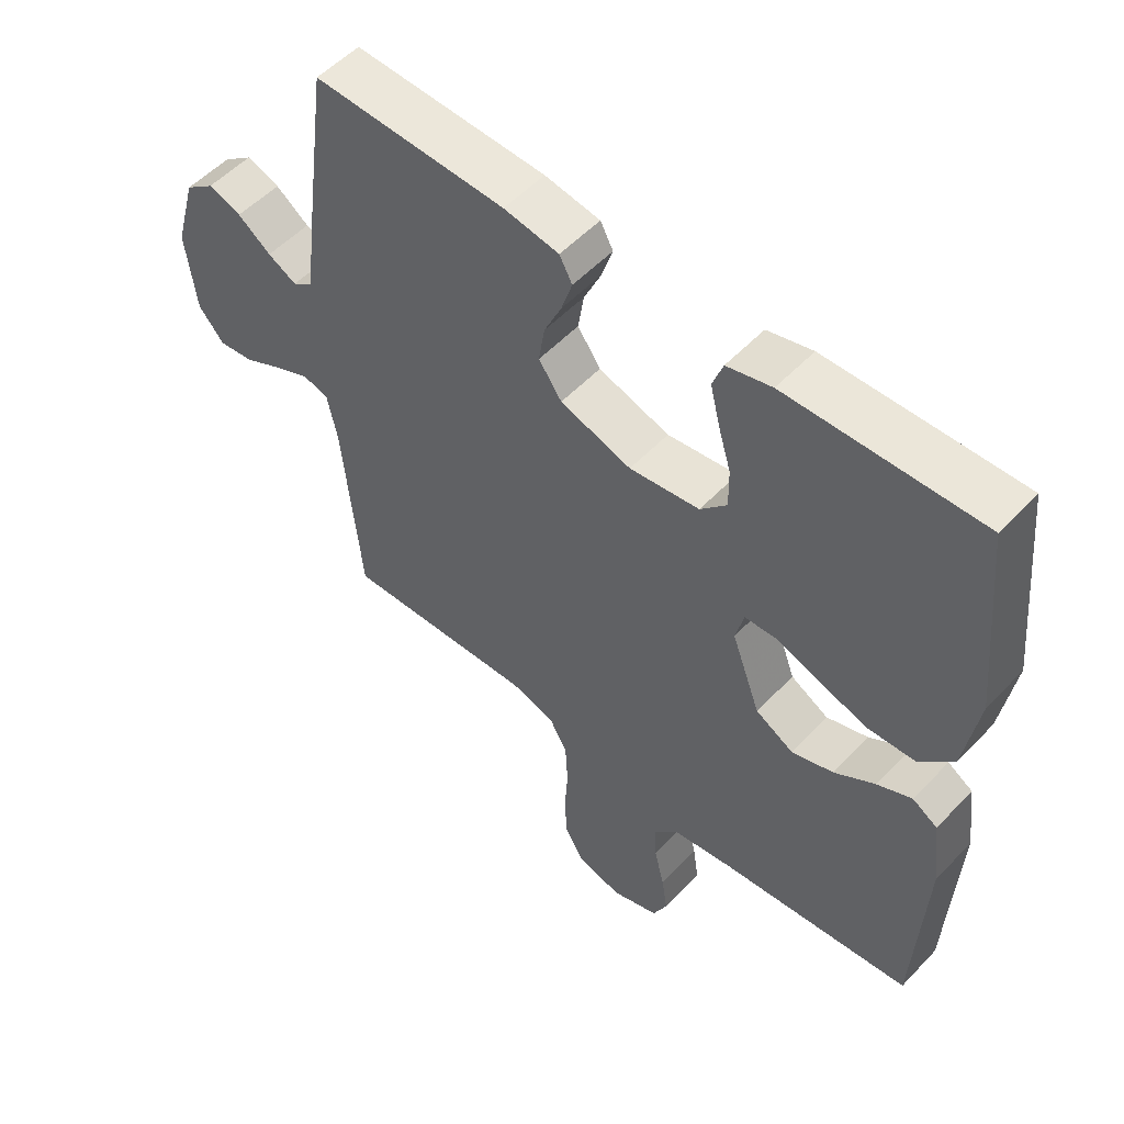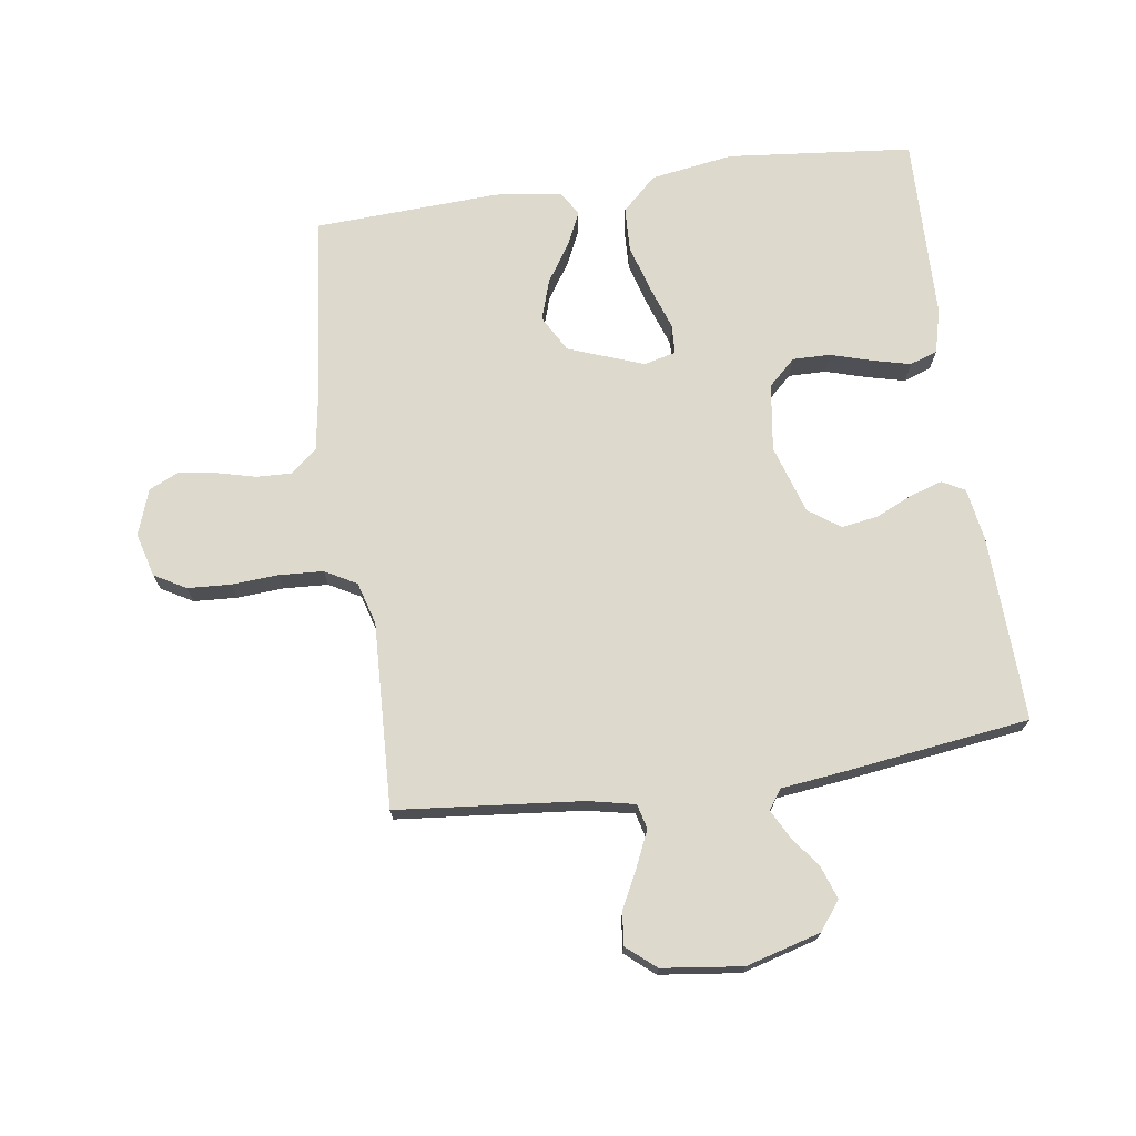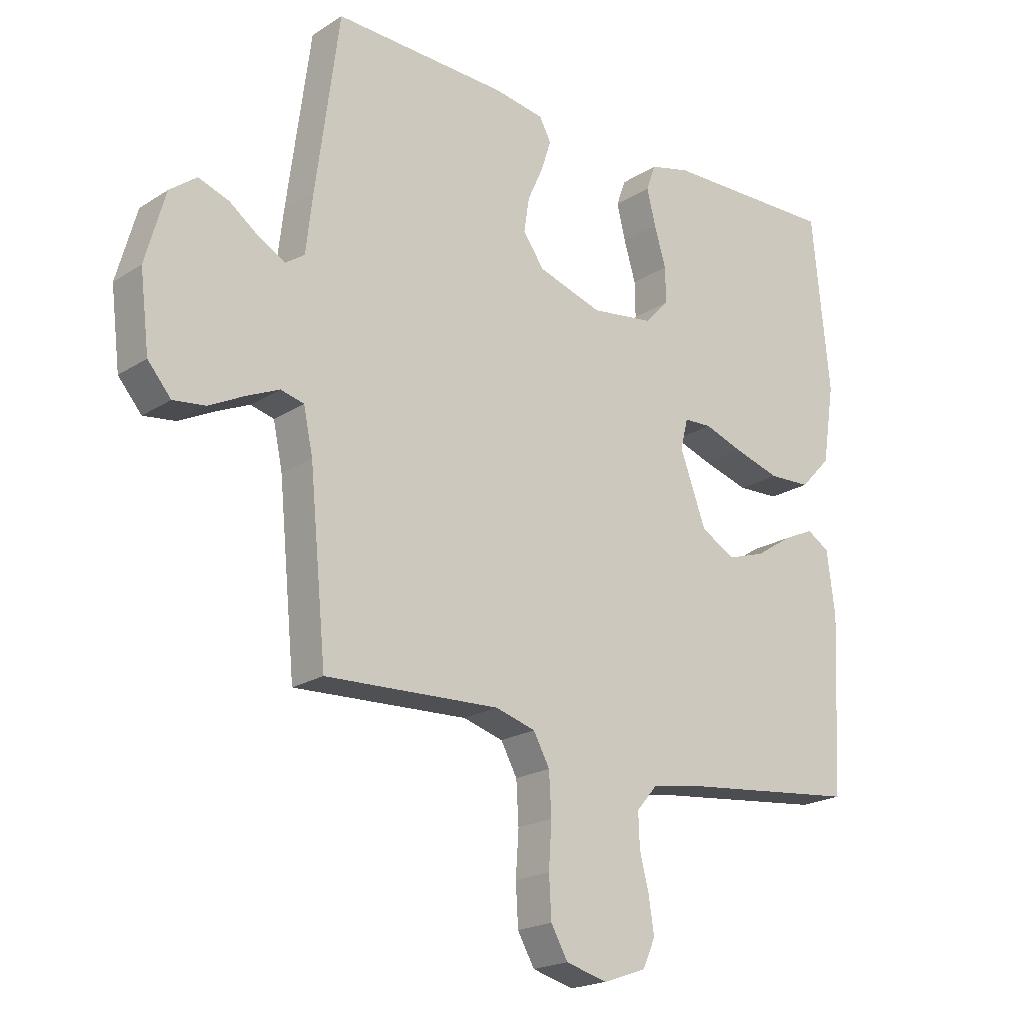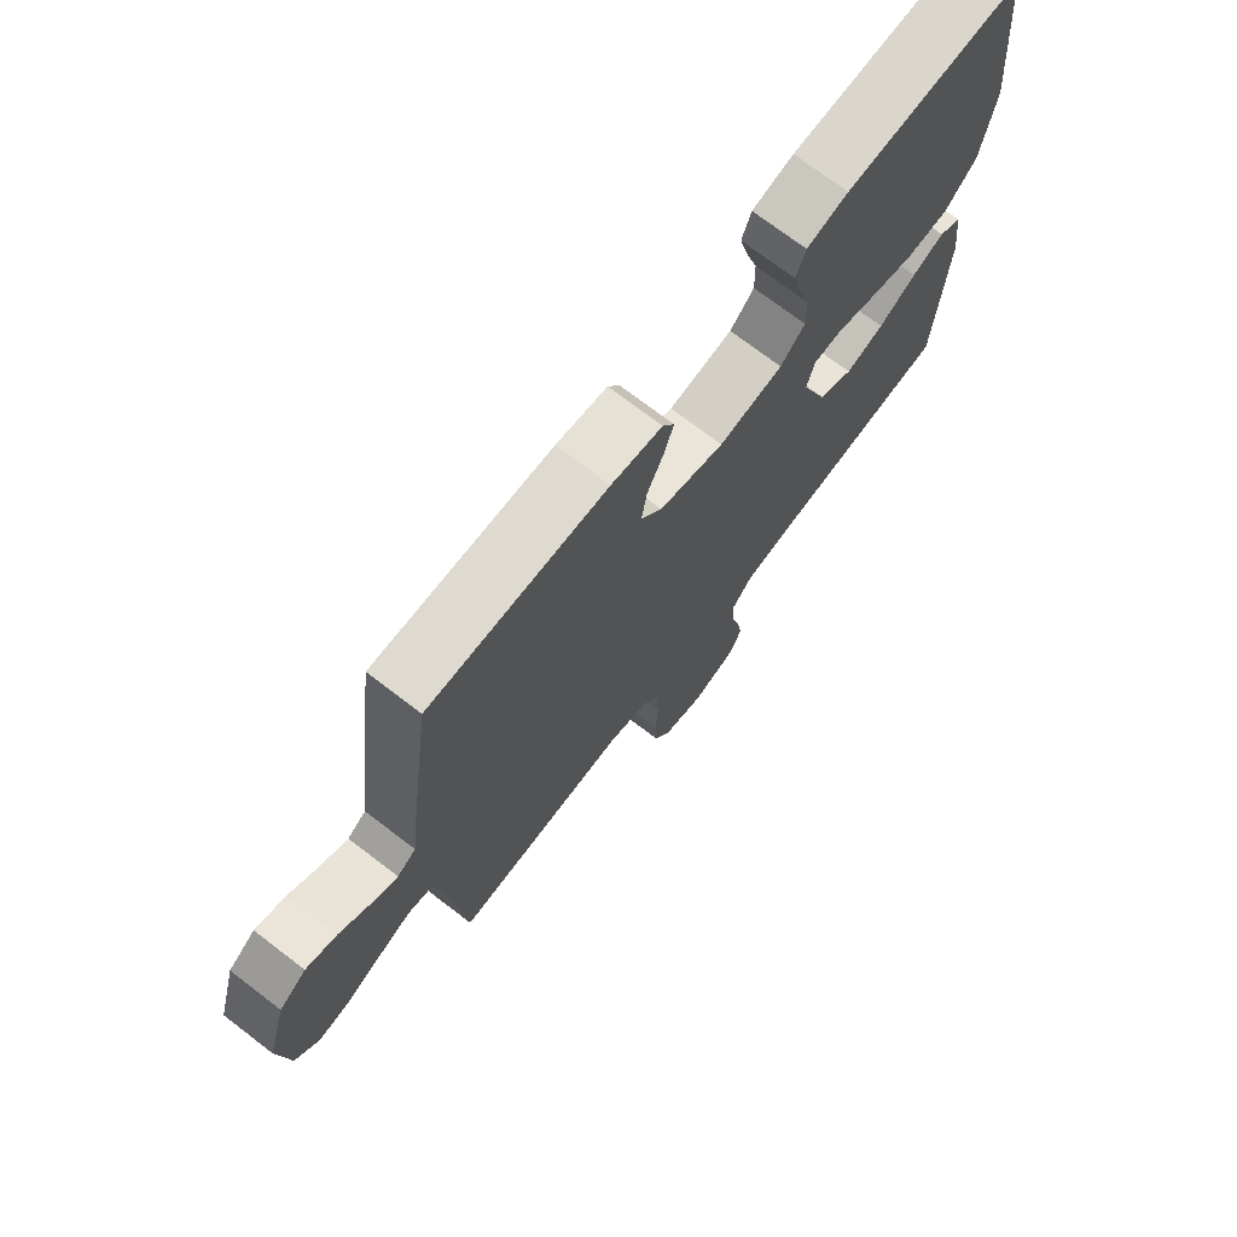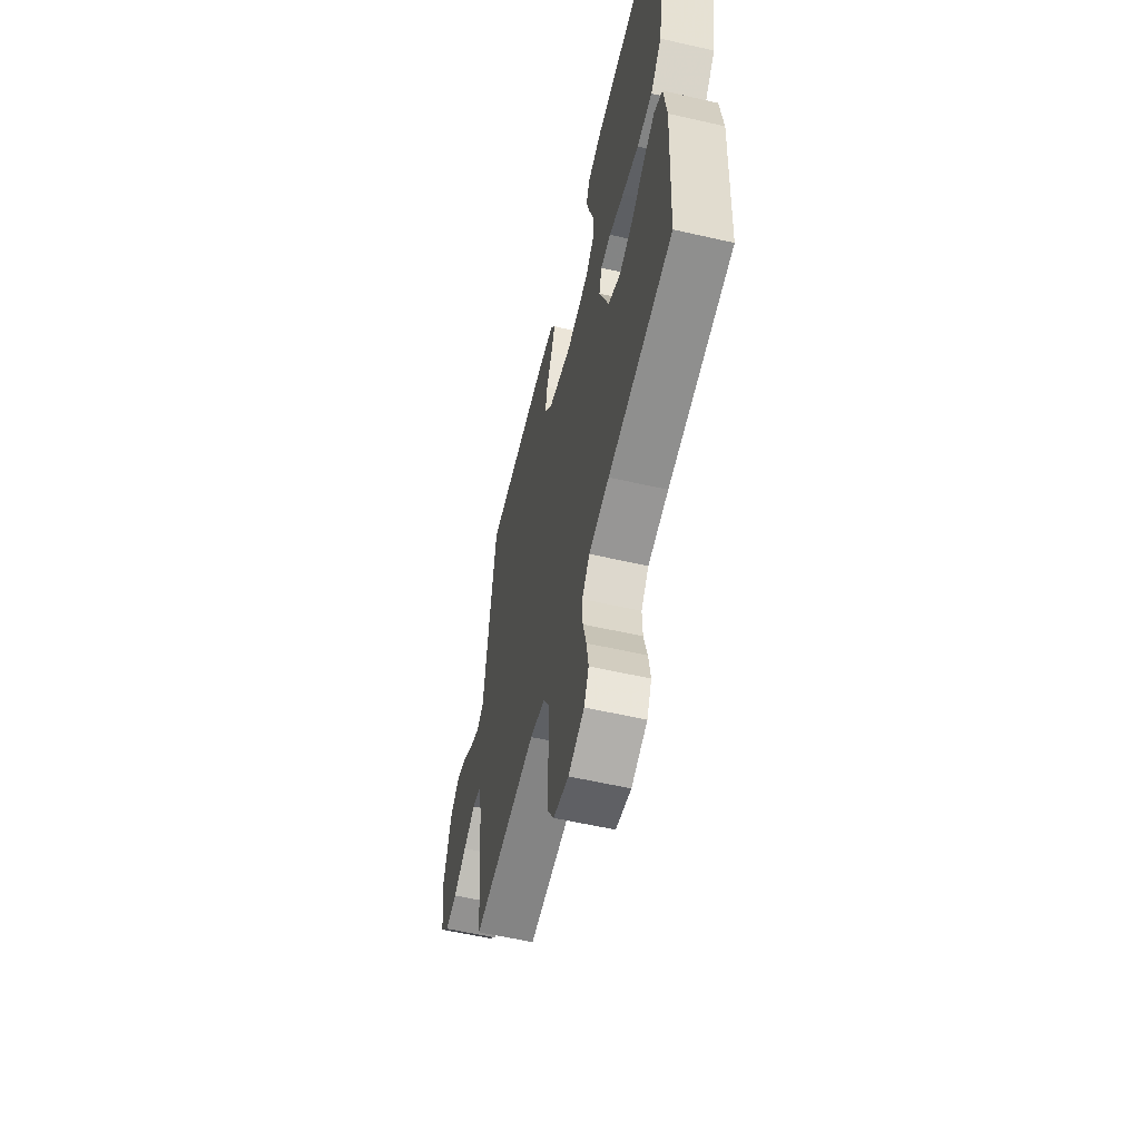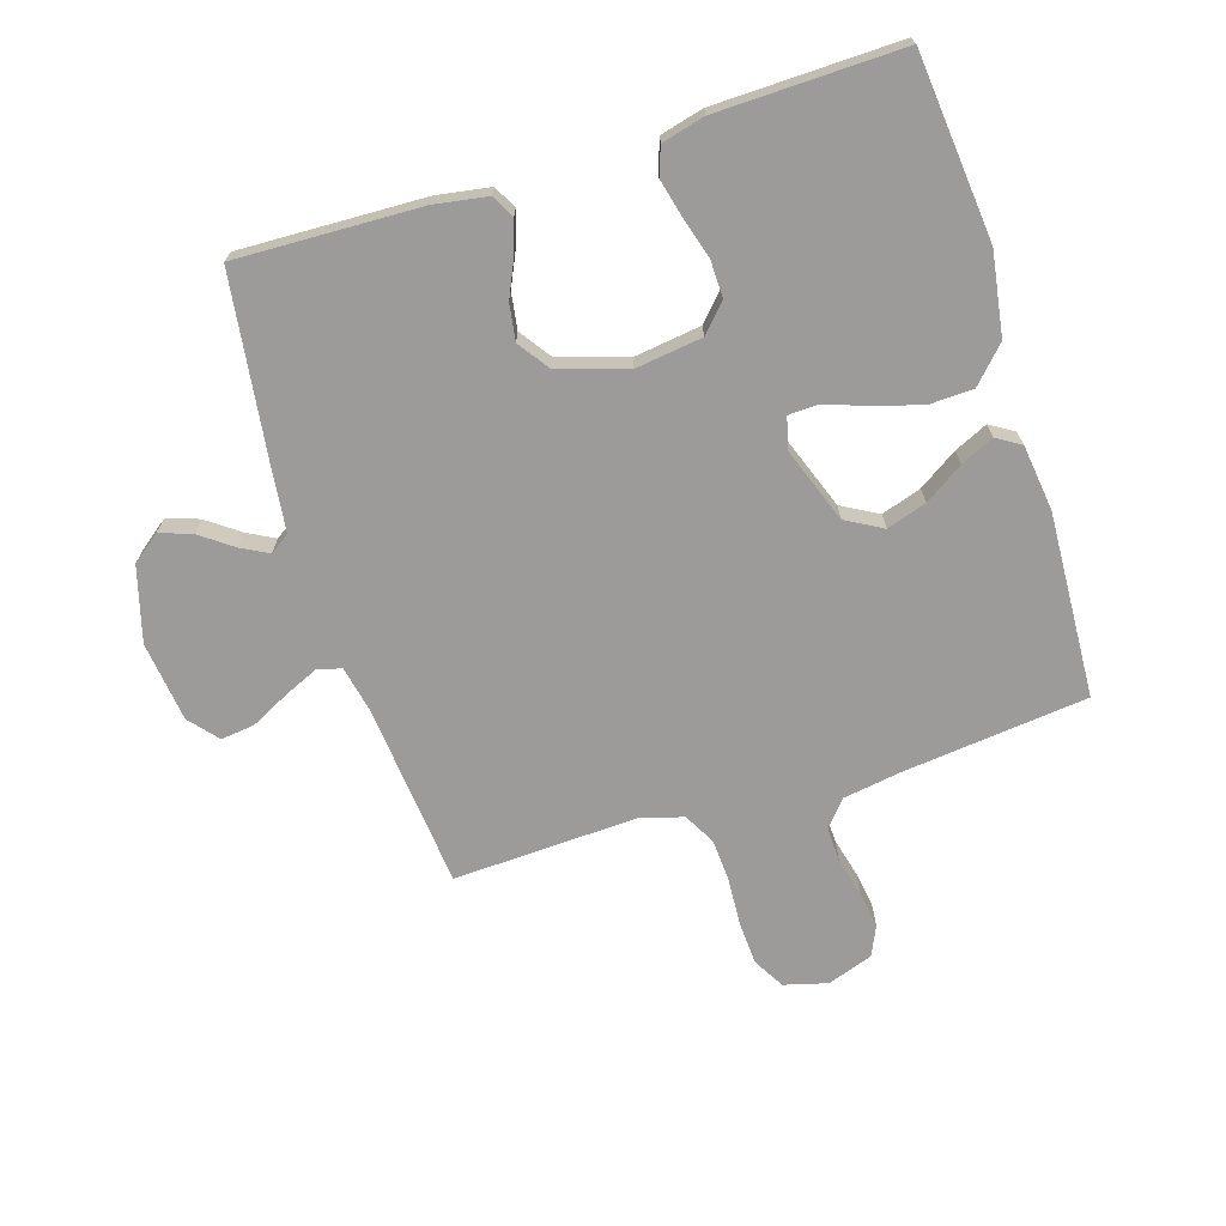
<metadata>
{"format":"obj","ext":"obj","renderer":"f3d","projection":"perspective","resolution":1024,"background":"white","views":[{"elev":53.7,"azim":42.2,"up":"+Z"},{"elev":71.9,"azim":-98.2,"up":"+Y"},{"elev":-20.4,"azim":-40.9,"up":"+Z"},{"elev":72.7,"azim":-52.6,"up":"+Z"},{"elev":-58.9,"azim":76.8,"up":"+Z"},{"elev":-69.9,"azim":17.4,"up":"+Y"}]}
</metadata>
<code>
v -0.5 0.07 -0.5
v -0.529 0.07 -0.2
v -0.545 0.07 -0.124
v -0.585 0.07 -0.114
v -0.641 0.07 -0.139
v -0.702 0.07 -0.17
v -0.757 0.07 -0.177
v -0.797 0.07 -0.13
v -0.813 0.07 0
v -0.779 0.07 0.121
v -0.733 0.07 0.156
v -0.681 0.07 0.138
v -0.629 0.07 0.1
v -0.584 0.07 0.076
v -0.552 0.07 0.098
v -0.54 0.07 0.2
v -0.5 0.07 0.5
v -0.2 0.07 0.49
v -0.114 0.07 0.476
v -0.094 0.07 0.439
v -0.111 0.07 0.386
v -0.138 0.07 0.327
v -0.147 0.07 0.268
v -0.111 0.07 0.217
v 0 0.07 0.182
v 0.109 0.07 0.197
v 0.15 0.07 0.241
v 0.149 0.07 0.302
v 0.129 0.07 0.369
v 0.114 0.07 0.43
v 0.13 0.07 0.475
v 0.2 0.07 0.493
v 0.5 0.07 0.5
v 0.53 0.07 0.2
v 0.509 0.07 0.066
v 0.456 0.07 0.01
v 0.384 0.07 0.007
v 0.306 0.07 0.03
v 0.237 0.07 0.054
v 0.189 0.07 0.052
v 0.176 0.07 0
v 0.221 0.07 -0.122
v 0.28 0.07 -0.155
v 0.345 0.07 -0.134
v 0.408 0.07 -0.093
v 0.462 0.07 -0.068
v 0.501 0.07 -0.092
v 0.515 0.07 -0.2
v 0.5 0.07 -0.5
v 0.2 0.07 -0.533
v 0.105 0.07 -0.548
v 0.069 0.07 -0.59
v 0.071 0.07 -0.647
v 0.087 0.07 -0.711
v 0.096 0.07 -0.771
v 0.074 0.07 -0.819
v 0 0.07 -0.845
v -0.071 0.07 -0.826
v -0.1 0.07 -0.775
v -0.104 0.07 -0.705
v -0.099 0.07 -0.629
v -0.103 0.07 -0.558
v -0.131 0.07 -0.507
v -0.2 0.07 -0.487
v -0.5 0 -0.5
v -0.529 0 -0.2
v -0.545 0 -0.124
v -0.585 0 -0.114
v -0.641 0 -0.139
v -0.702 0 -0.17
v -0.757 0 -0.177
v -0.797 0 -0.13
v -0.813 0 0
v -0.779 0 0.121
v -0.733 0 0.156
v -0.681 0 0.138
v -0.629 0 0.1
v -0.584 0 0.076
v -0.552 0 0.098
v -0.54 0 0.2
v -0.5 0 0.5
v -0.2 0 0.49
v -0.114 0 0.476
v -0.094 0 0.439
v -0.111 0 0.386
v -0.138 0 0.327
v -0.147 0 0.268
v -0.111 0 0.217
v 0 0 0.182
v 0.109 0 0.197
v 0.15 0 0.241
v 0.149 0 0.302
v 0.129 0 0.369
v 0.114 0 0.43
v 0.13 0 0.475
v 0.2 0 0.493
v 0.5 0 0.5
v 0.53 0 0.2
v 0.509 0 0.066
v 0.456 0 0.01
v 0.384 0 0.007
v 0.306 0 0.03
v 0.237 0 0.054
v 0.189 0 0.052
v 0.176 0 0
v 0.221 0 -0.122
v 0.28 0 -0.155
v 0.345 0 -0.134
v 0.408 0 -0.093
v 0.462 0 -0.068
v 0.501 0 -0.092
v 0.515 0 -0.2
v 0.5 0 -0.5
v 0.2 0 -0.533
v 0.105 0 -0.548
v 0.069 0 -0.59
v 0.071 0 -0.647
v 0.087 0 -0.711
v 0.096 0 -0.771
v 0.074 0 -0.819
v 0 0 -0.845
v -0.071 0 -0.826
v -0.1 0 -0.775
v -0.104 0 -0.705
v -0.099 0 -0.629
v -0.103 0 -0.558
v -0.131 0 -0.507
v -0.2 0 -0.487
f 59 60 61
f 58 59 61
f 57 58 61
f 56 57 61
f 55 56 61
f 54 55 61
f 53 54 61
f 52 53 61 62
f 51 52 62 63
f 48 49 50
f 47 48 50
f 46 47 50
f 45 46 50
f 44 45 50
f 51 63 64
f 50 51 64
f 44 50 64
f 43 44 64
f 37 38 39
f 36 37 39
f 35 36 39
f 34 35 39
f 33 34 39
f 32 33 39
f 31 32 39
f 30 31 39
f 29 30 39
f 28 29 39
f 27 28 39 40
f 26 27 40 41
f 20 21 22
f 19 20 22
f 18 19 22
f 17 18 22
f 16 17 22
f 15 16 22
f 14 15 22 23
f 11 12 13
f 10 11 13
f 9 10 13
f 8 9 13
f 7 8 13
f 6 7 13
f 5 6 13
f 4 5 13 14
f 14 23 24
f 4 14 24
f 3 4 24
f 64 1 2
f 43 64 2
f 42 43 2
f 25 26 41
f 25 41 42
f 24 25 42
f 3 24 42
f 2 3 42
f 125 124 123
f 125 123 122
f 125 122 121
f 125 121 120
f 125 120 119
f 125 119 118
f 125 118 117
f 126 125 117 116
f 127 126 116 115
f 114 113 112
f 114 112 111
f 114 111 110
f 114 110 109
f 114 109 108
f 128 127 115
f 128 115 114
f 128 114 108
f 128 108 107
f 103 102 101
f 103 101 100
f 103 100 99
f 103 99 98
f 103 98 97
f 103 97 96
f 103 96 95
f 103 95 94
f 103 94 93
f 103 93 92
f 104 103 92 91
f 105 104 91 90
f 86 85 84
f 86 84 83
f 86 83 82
f 86 82 81
f 86 81 80
f 86 80 79
f 87 86 79 78
f 77 76 75
f 77 75 74
f 77 74 73
f 77 73 72
f 77 72 71
f 77 71 70
f 77 70 69
f 78 77 69 68
f 88 87 78
f 88 78 68
f 88 68 67
f 66 65 128
f 66 128 107
f 66 107 106
f 105 90 89
f 106 105 89
f 106 89 88
f 106 88 67
f 106 67 66
f 1 65 66 2
f 2 66 67 3
f 3 67 68 4
f 4 68 69 5
f 5 69 70 6
f 6 70 71 7
f 7 71 72 8
f 8 72 73 9
f 9 73 74 10
f 10 74 75 11
f 11 75 76 12
f 12 76 77 13
f 13 77 78 14
f 14 78 79 15
f 15 79 80 16
f 16 80 81 17
f 17 81 82 18
f 18 82 83 19
f 19 83 84 20
f 20 84 85 21
f 21 85 86 22
f 22 86 87 23
f 23 87 88 24
f 24 88 89 25
f 25 89 90 26
f 26 90 91 27
f 27 91 92 28
f 28 92 93 29
f 29 93 94 30
f 30 94 95 31
f 31 95 96 32
f 32 96 97 33
f 33 97 98 34
f 34 98 99 35
f 35 99 100 36
f 36 100 101 37
f 37 101 102 38
f 38 102 103 39
f 39 103 104 40
f 40 104 105 41
f 41 105 106 42
f 42 106 107 43
f 43 107 108 44
f 44 108 109 45
f 45 109 110 46
f 46 110 111 47
f 47 111 112 48
f 48 112 113 49
f 49 113 114 50
f 50 114 115 51
f 51 115 116 52
f 52 116 117 53
f 53 117 118 54
f 54 118 119 55
f 55 119 120 56
f 56 120 121 57
f 57 121 122 58
f 58 122 123 59
f 59 123 124 60
f 60 124 125 61
f 61 125 126 62
f 62 126 127 63
f 63 127 128 64
f 64 128 65 1

</code>
